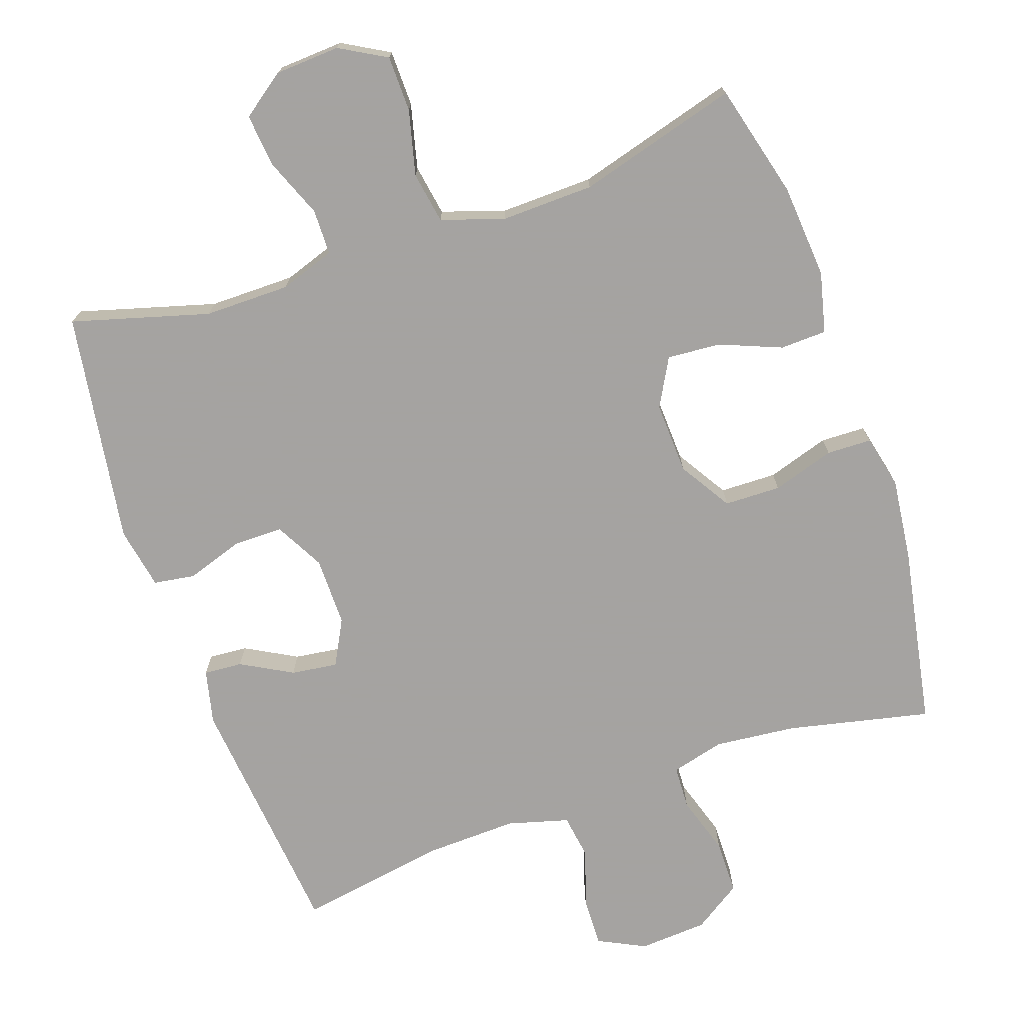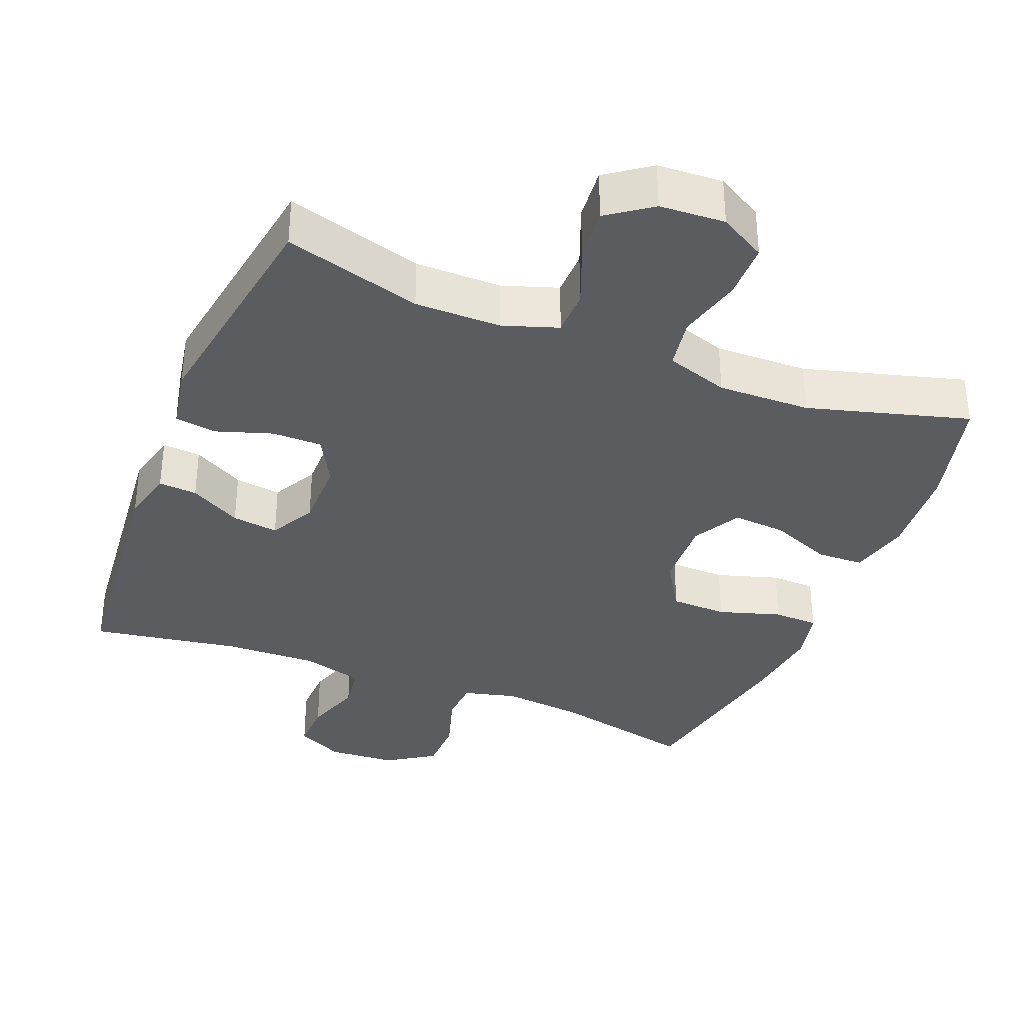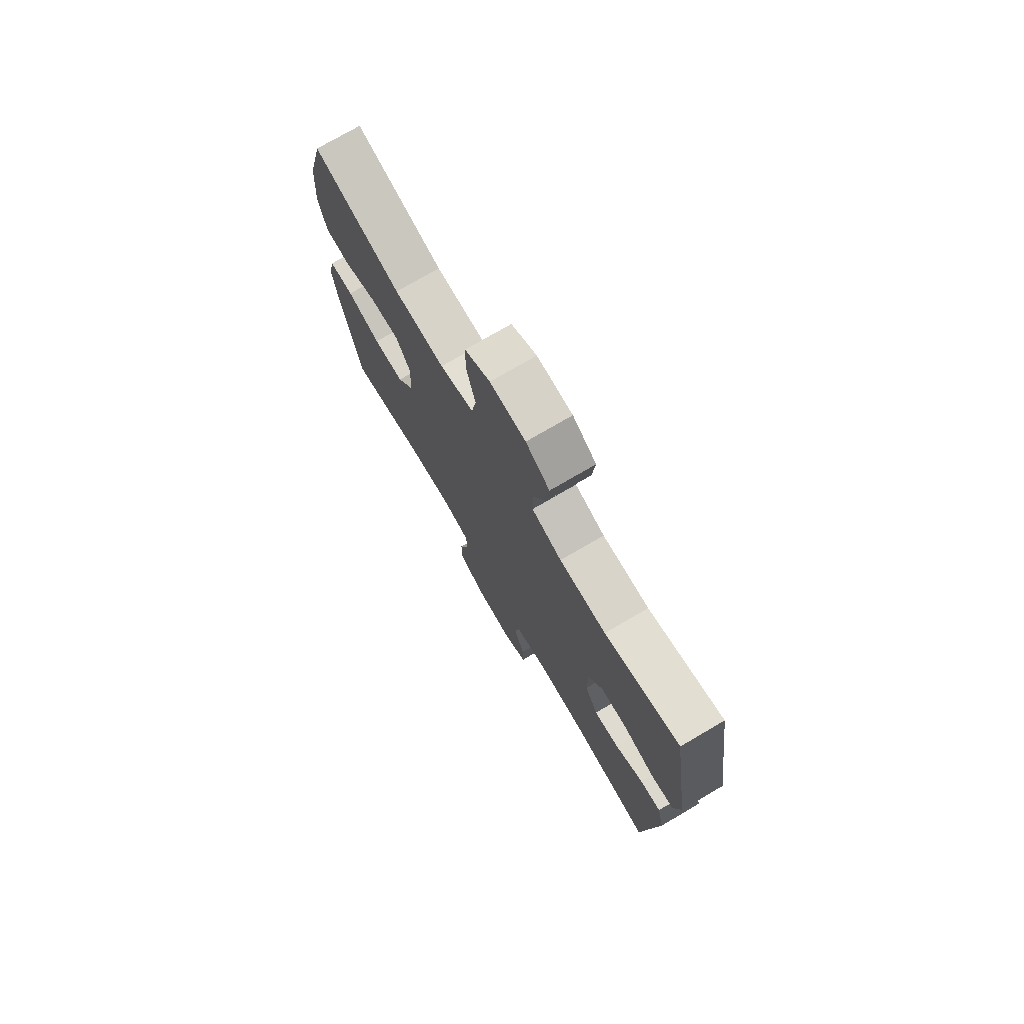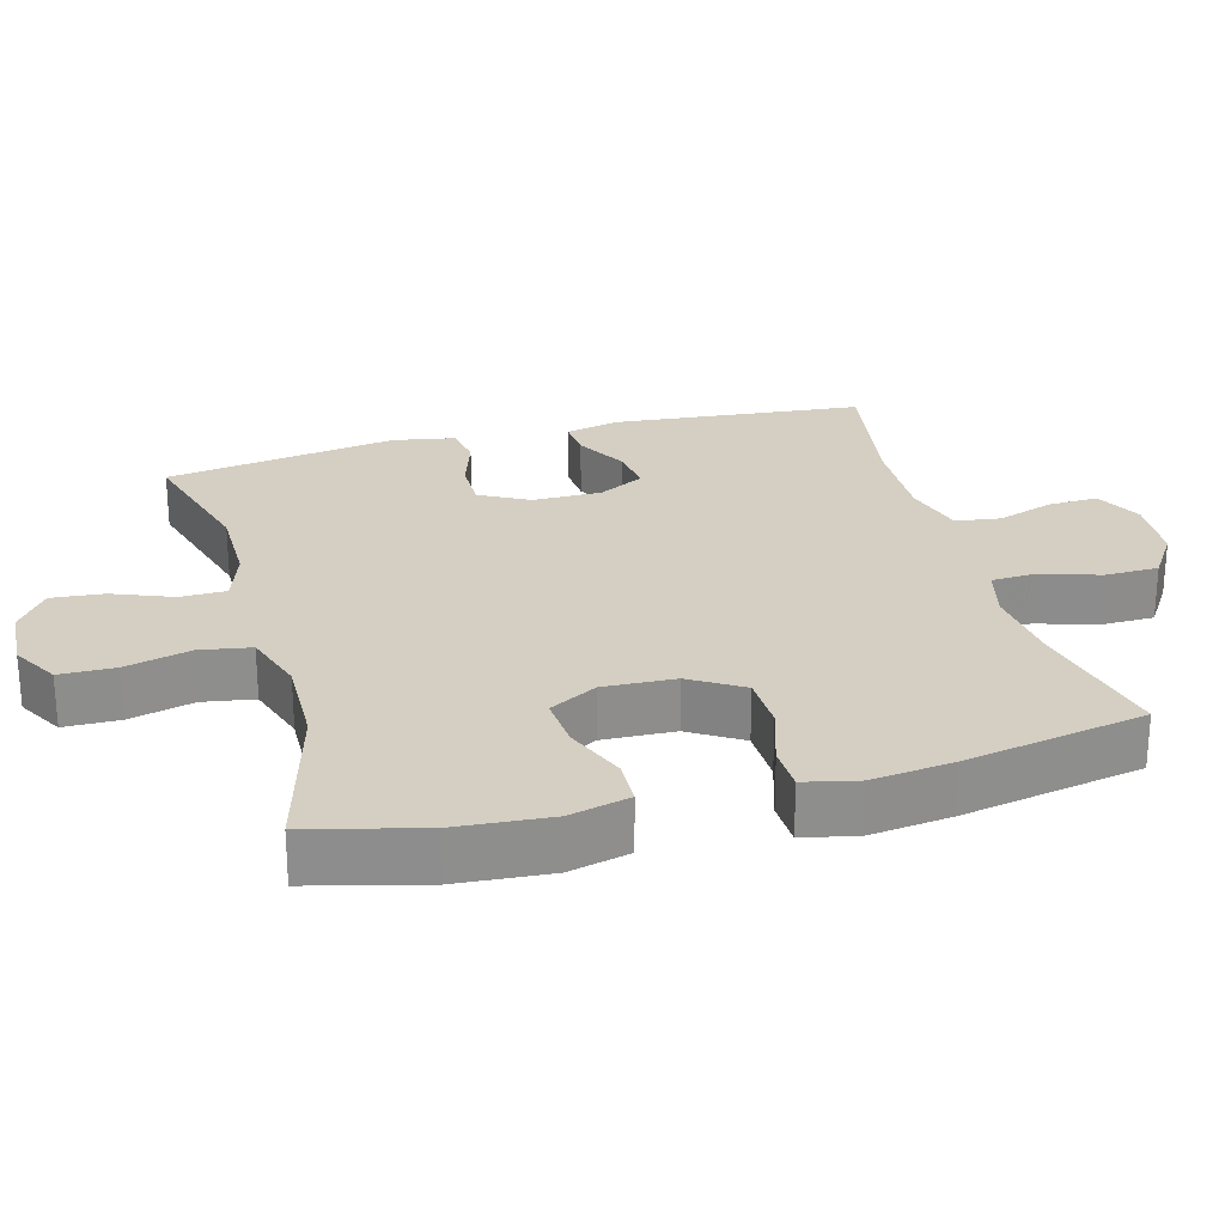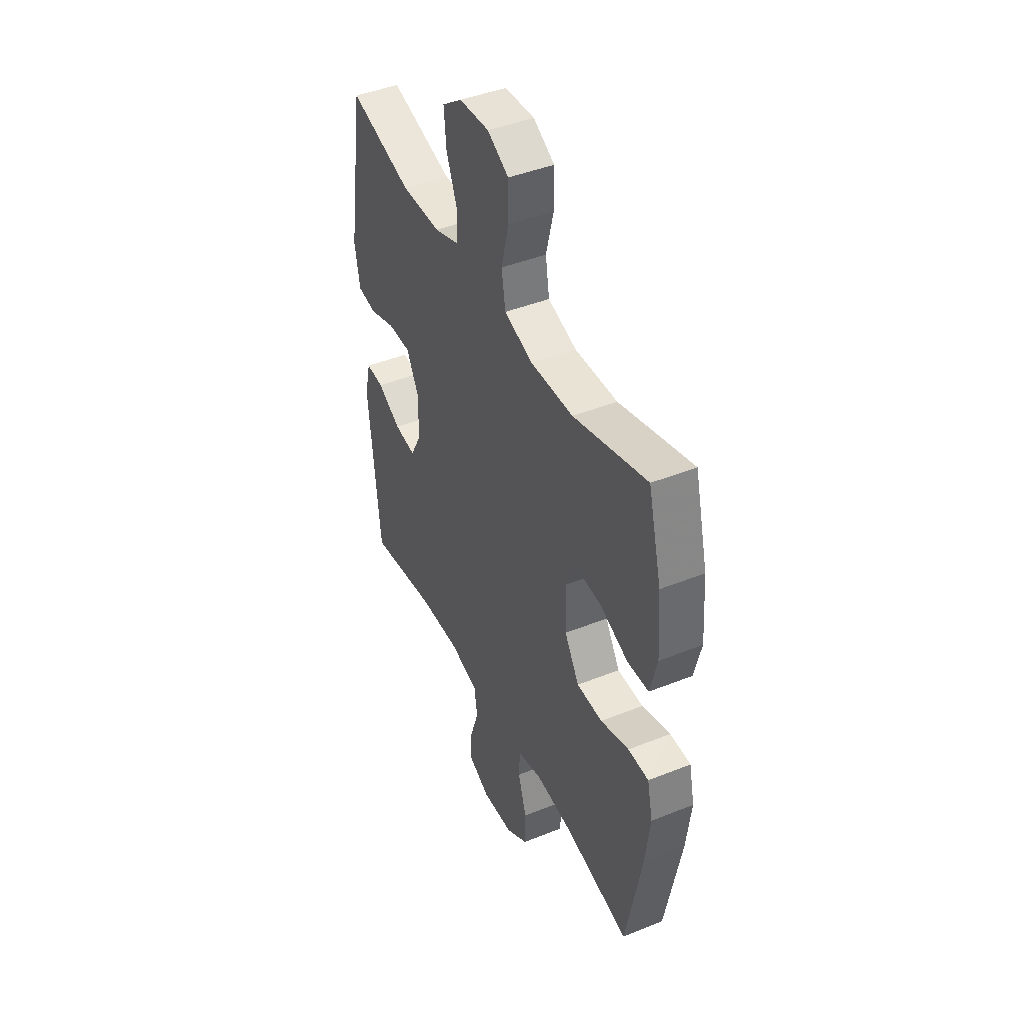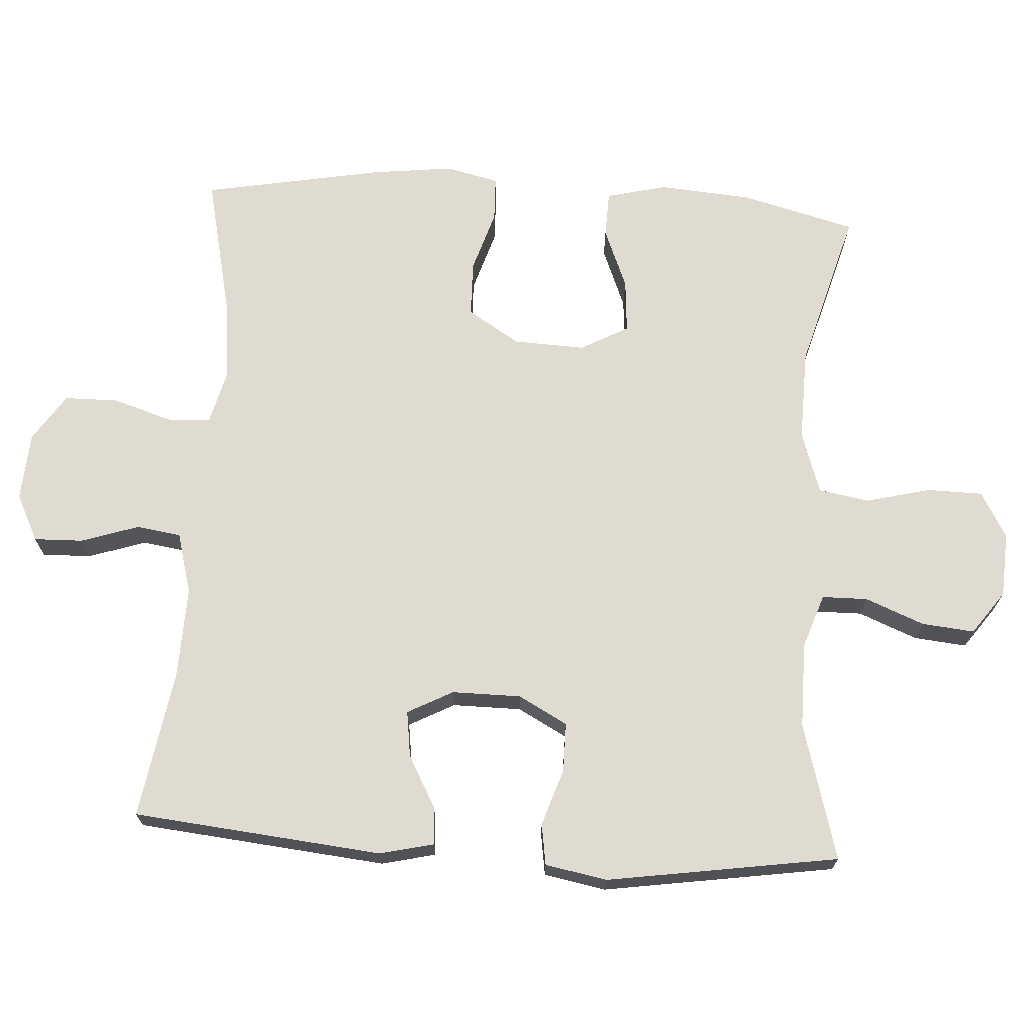
<metadata>
{"format":"obj","ext":"obj","renderer":"f3d","projection":"perspective","resolution":1024,"background":"white","views":[{"elev":-73.1,"azim":19.3,"up":"+Y"},{"elev":-35.2,"azim":-21.8,"up":"+Y"},{"elev":75.3,"azim":-120.3,"up":"+Z"},{"elev":25.5,"azim":74.7,"up":"+Y"},{"elev":43.8,"azim":64.7,"up":"+Z"},{"elev":69.8,"azim":-86.3,"up":"+Y"}]}
</metadata>
<code>
v -0.5 0.07 -0.5
v -0.534 0.07 -0.149
v -0.516 0.07 -0.073
v -0.462 0.07 -0.077
v -0.39 0.07 -0.117
v -0.325 0.07 -0.126
v -0.291 0.07 -0.062
v -0.291 0.07 0.035
v -0.328 0.07 0.104
v -0.398 0.07 0.104
v -0.477 0.07 0.078
v -0.535 0.07 0.087
v -0.551 0.07 0.174
v -0.5 0.07 0.5
v -0.308 0.07 0.445
v -0.188 0.07 0.445
v -0.111 0.07 0.471
v -0.11 0.07 0.535
v -0.143 0.07 0.618
v -0.15 0.07 0.692
v -0.089 0.07 0.736
v 0.002 0.07 0.741
v 0.067 0.07 0.704
v 0.068 0.07 0.626
v 0.045 0.07 0.535
v 0.057 0.07 0.463
v 0.145 0.07 0.434
v 0.275 0.07 0.437
v 0.5 0.07 0.5
v 0.541 0.07 0.34
v 0.551 0.07 0.208
v 0.53 0.07 0.123
v 0.465 0.07 0.121
v 0.379 0.07 0.156
v 0.304 0.07 0.162
v 0.267 0.07 0.095
v 0.271 0.07 -0.006
v 0.316 0.07 -0.079
v 0.395 0.07 -0.081
v 0.482 0.07 -0.054
v 0.545 0.07 -0.056
v 0.562 0.07 -0.131
v 0.548 0.07 -0.246
v 0.5 0.07 -0.5
v 0.3 0.07 -0.455
v 0.186 0.07 -0.443
v 0.111 0.07 -0.462
v 0.108 0.07 -0.523
v 0.134 0.07 -0.606
v 0.133 0.07 -0.682
v 0.066 0.07 -0.726
v -0.03 0.07 -0.732
v -0.096 0.07 -0.699
v -0.094 0.07 -0.63
v -0.067 0.07 -0.549
v -0.076 0.07 -0.486
v -0.162 0.07 -0.462
v -0.292 0.07 -0.466
v -0.5 0 -0.5
v -0.534 0 -0.149
v -0.516 0 -0.073
v -0.462 0 -0.077
v -0.39 0 -0.117
v -0.325 0 -0.126
v -0.291 0 -0.062
v -0.291 0 0.035
v -0.328 0 0.104
v -0.398 0 0.104
v -0.477 0 0.078
v -0.535 0 0.087
v -0.551 0 0.174
v -0.5 0 0.5
v -0.308 0 0.445
v -0.188 0 0.445
v -0.111 0 0.471
v -0.11 0 0.535
v -0.143 0 0.618
v -0.15 0 0.692
v -0.089 0 0.736
v 0.002 0 0.741
v 0.067 0 0.704
v 0.068 0 0.626
v 0.045 0 0.535
v 0.057 0 0.463
v 0.145 0 0.434
v 0.275 0 0.437
v 0.5 0 0.5
v 0.541 0 0.34
v 0.551 0 0.208
v 0.53 0 0.123
v 0.465 0 0.121
v 0.379 0 0.156
v 0.304 0 0.162
v 0.267 0 0.095
v 0.271 0 -0.006
v 0.316 0 -0.079
v 0.395 0 -0.081
v 0.482 0 -0.054
v 0.545 0 -0.056
v 0.562 0 -0.131
v 0.548 0 -0.246
v 0.5 0 -0.5
v 0.3 0 -0.455
v 0.186 0 -0.443
v 0.111 0 -0.462
v 0.108 0 -0.523
v 0.134 0 -0.606
v 0.133 0 -0.682
v 0.066 0 -0.726
v -0.03 0 -0.732
v -0.096 0 -0.699
v -0.094 0 -0.63
v -0.067 0 -0.549
v -0.076 0 -0.486
v -0.162 0 -0.462
v -0.292 0 -0.466
f 52 53 54 55
f 52 55 56
f 51 52 56
f 48 49 50 51
f 47 48 51 56
f 46 47 56 57
f 42 43 44 45
f 42 45 46
f 39 40 41 42
f 38 39 42 46
f 37 38 46 57
f 31 32 33 34
f 31 34 35
f 28 29 30 31
f 27 28 31 35
f 26 27 35 36
f 22 23 24 25
f 22 25 26
f 21 22 26
f 18 19 20 21
f 17 18 21 26
f 16 17 26 36
f 12 13 14 15
f 10 11 12 15
f 9 10 15 16
f 8 9 16 36
f 2 3 4 5
f 58 1 2 5
f 58 5 6
f 57 58 6 7
f 36 37 57
f 7 8 36 57
f 113 112 111 110
f 114 113 110
f 114 110 109
f 109 108 107 106
f 114 109 106 105
f 115 114 105 104
f 103 102 101 100
f 104 103 100
f 100 99 98 97
f 104 100 97 96
f 115 104 96 95
f 92 91 90 89
f 93 92 89
f 89 88 87 86
f 93 89 86 85
f 94 93 85 84
f 83 82 81 80
f 84 83 80
f 84 80 79
f 79 78 77 76
f 84 79 76 75
f 94 84 75 74
f 73 72 71 70
f 73 70 69 68
f 74 73 68 67
f 94 74 67 66
f 63 62 61 60
f 63 60 59 116
f 64 63 116
f 65 64 116 115
f 115 95 94
f 115 94 66 65
f 1 59 60 2
f 2 60 61 3
f 3 61 62 4
f 4 62 63 5
f 5 63 64 6
f 6 64 65 7
f 7 65 66 8
f 8 66 67 9
f 9 67 68 10
f 10 68 69 11
f 11 69 70 12
f 12 70 71 13
f 13 71 72 14
f 14 72 73 15
f 15 73 74 16
f 16 74 75 17
f 17 75 76 18
f 18 76 77 19
f 19 77 78 20
f 20 78 79 21
f 21 79 80 22
f 22 80 81 23
f 23 81 82 24
f 24 82 83 25
f 25 83 84 26
f 26 84 85 27
f 27 85 86 28
f 28 86 87 29
f 29 87 88 30
f 30 88 89 31
f 31 89 90 32
f 32 90 91 33
f 33 91 92 34
f 34 92 93 35
f 35 93 94 36
f 36 94 95 37
f 37 95 96 38
f 38 96 97 39
f 39 97 98 40
f 40 98 99 41
f 41 99 100 42
f 42 100 101 43
f 43 101 102 44
f 44 102 103 45
f 45 103 104 46
f 46 104 105 47
f 47 105 106 48
f 48 106 107 49
f 49 107 108 50
f 50 108 109 51
f 51 109 110 52
f 52 110 111 53
f 53 111 112 54
f 54 112 113 55
f 55 113 114 56
f 56 114 115 57
f 57 115 116 58
f 58 116 59 1

</code>
